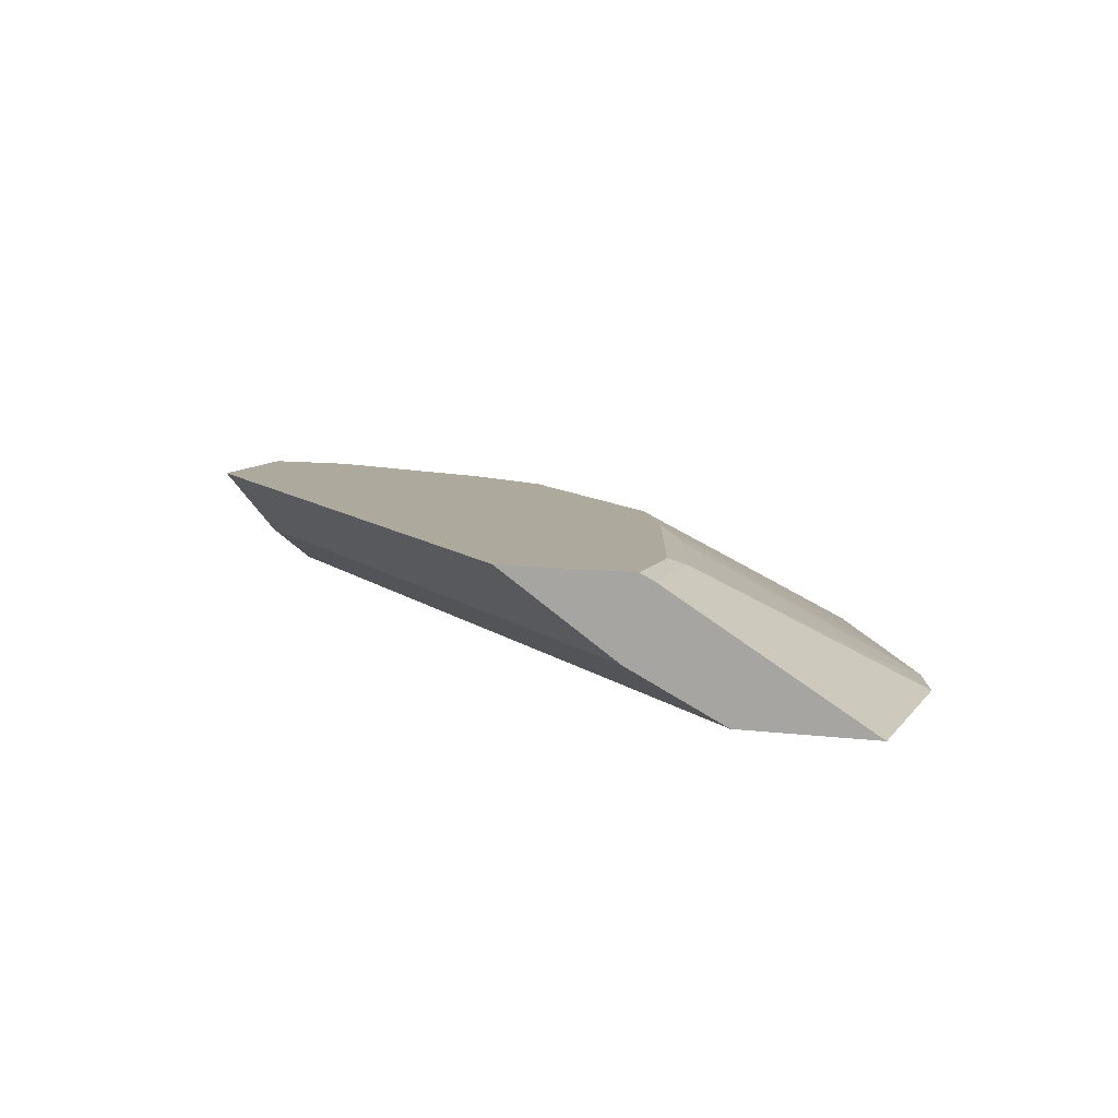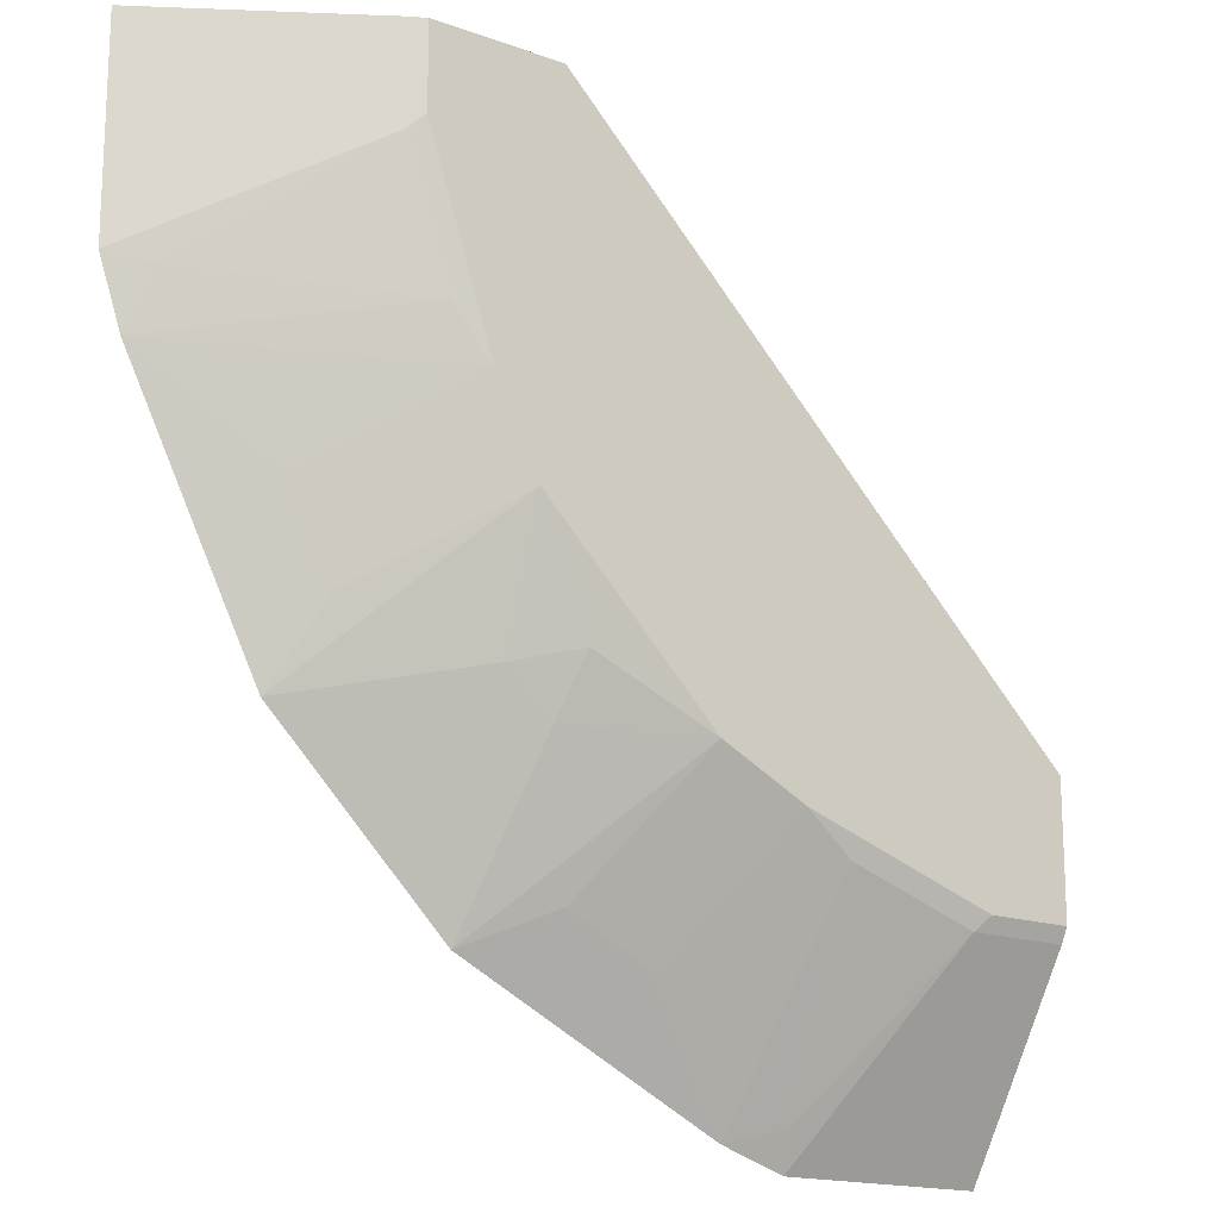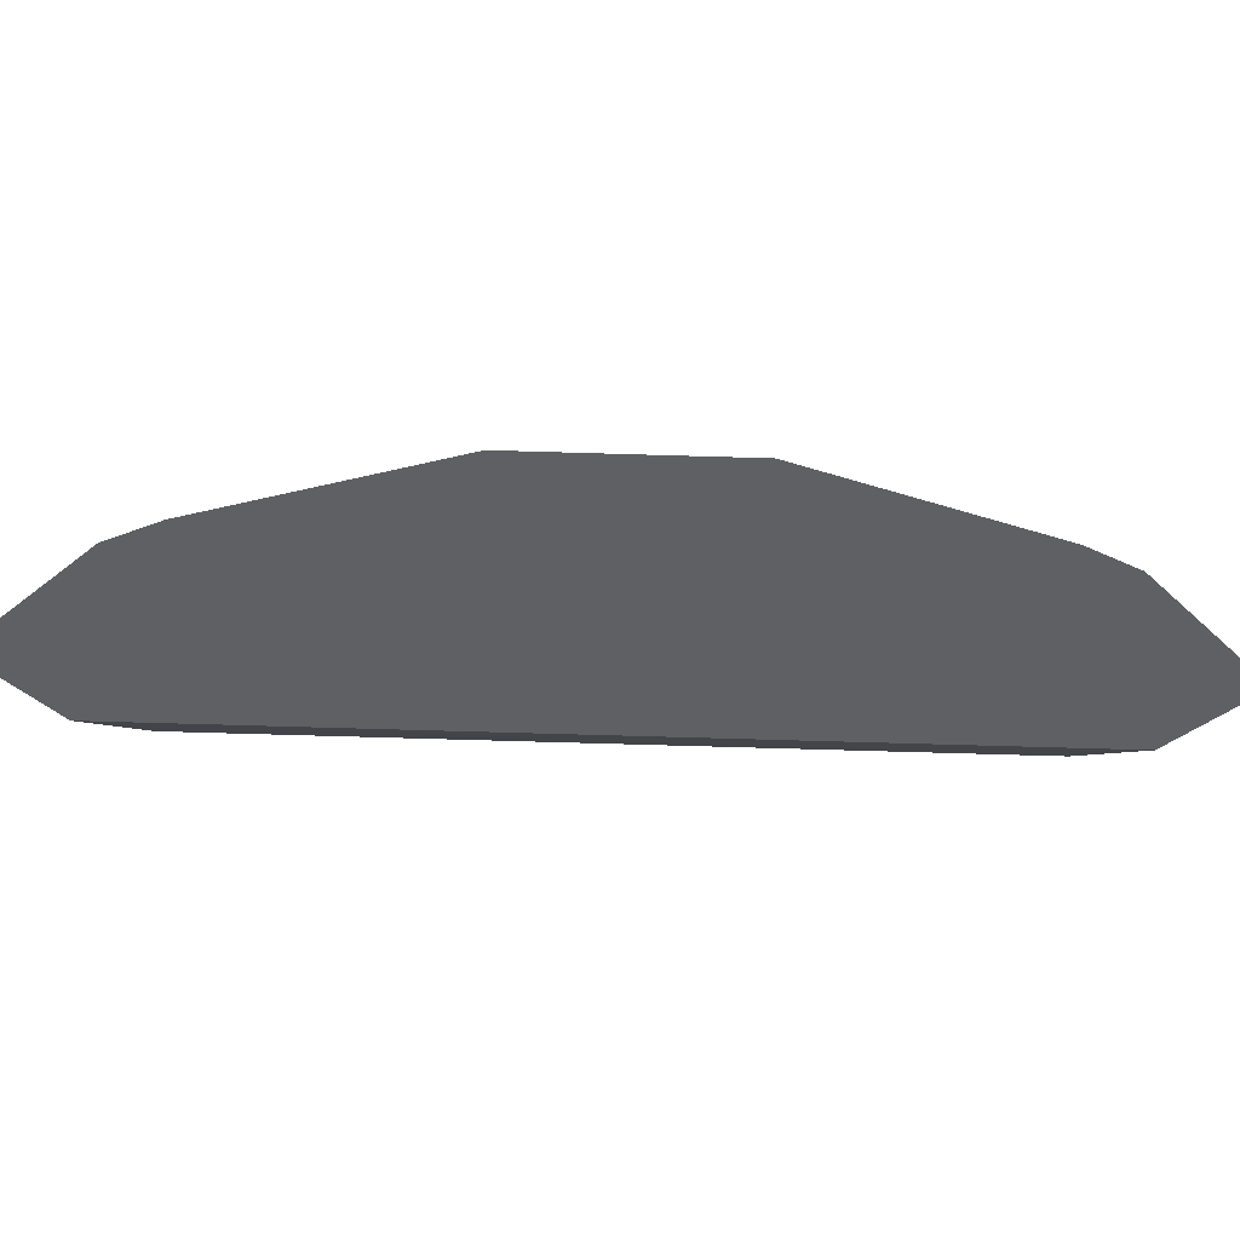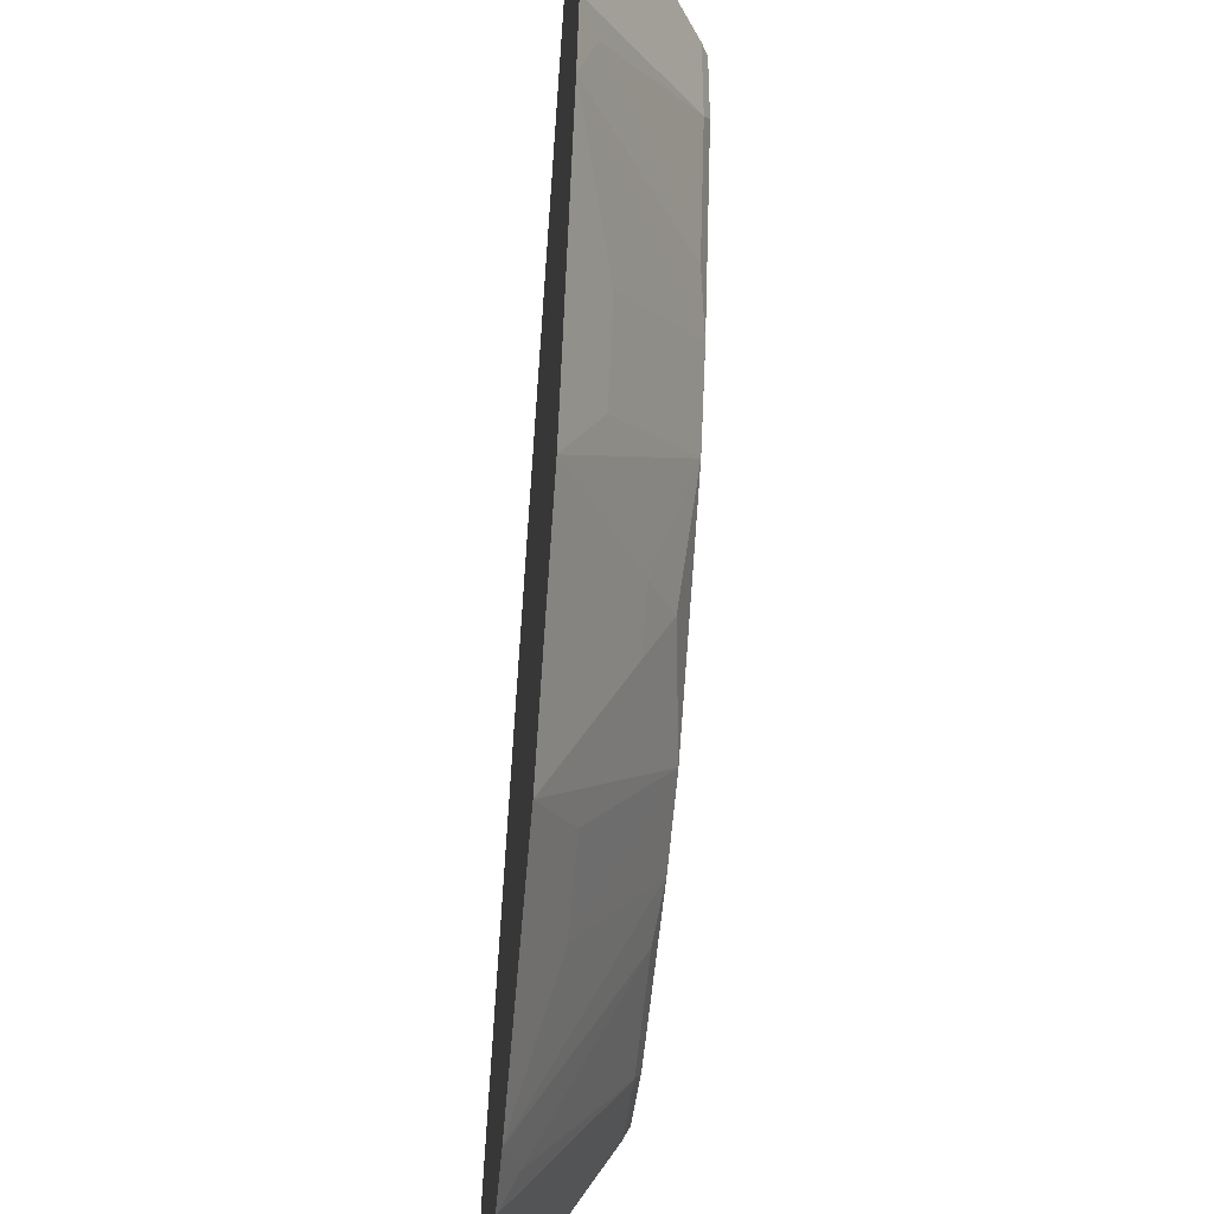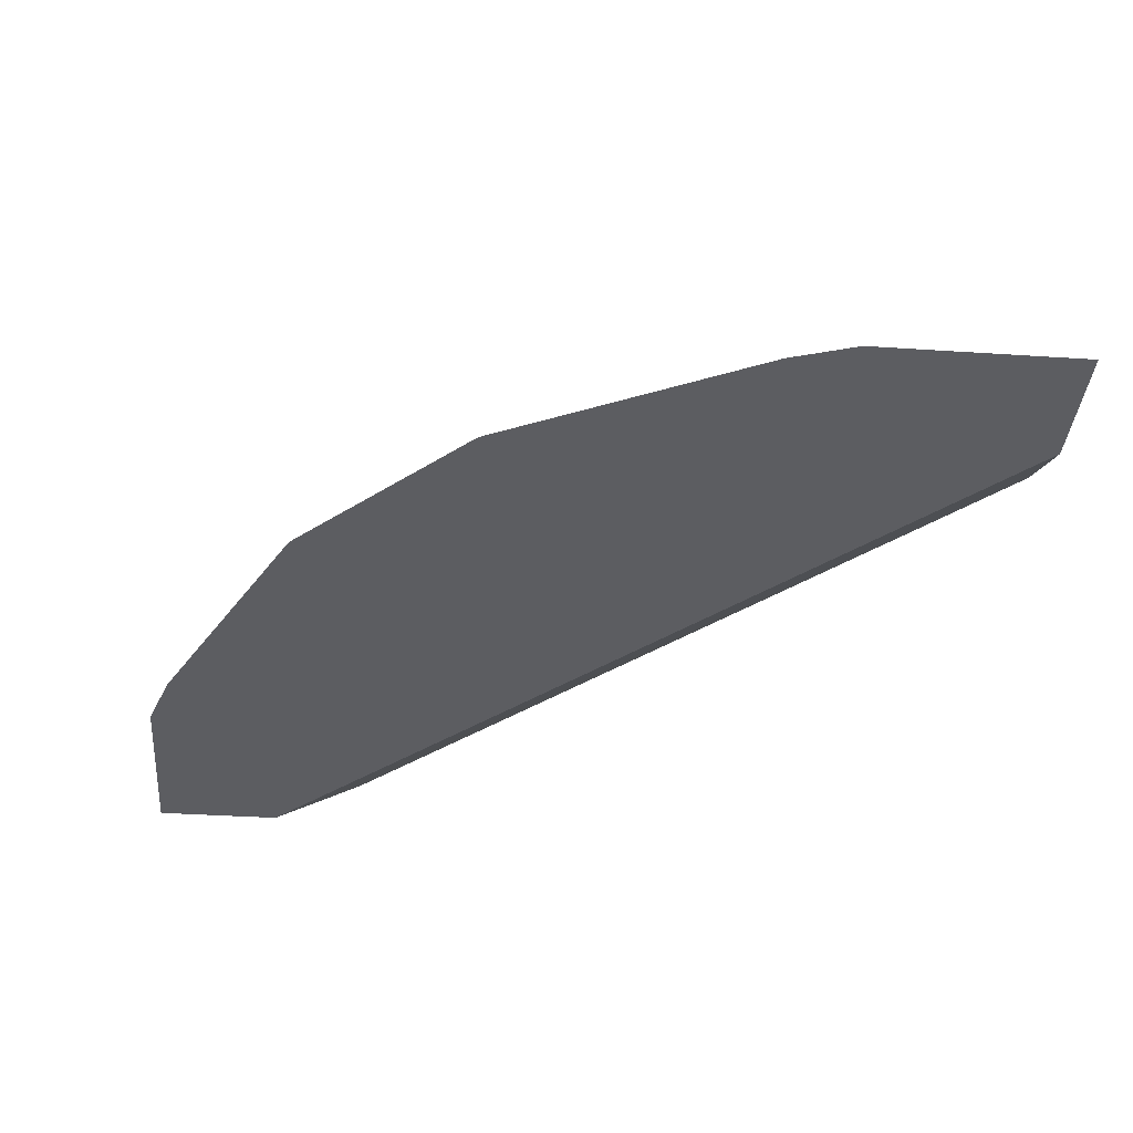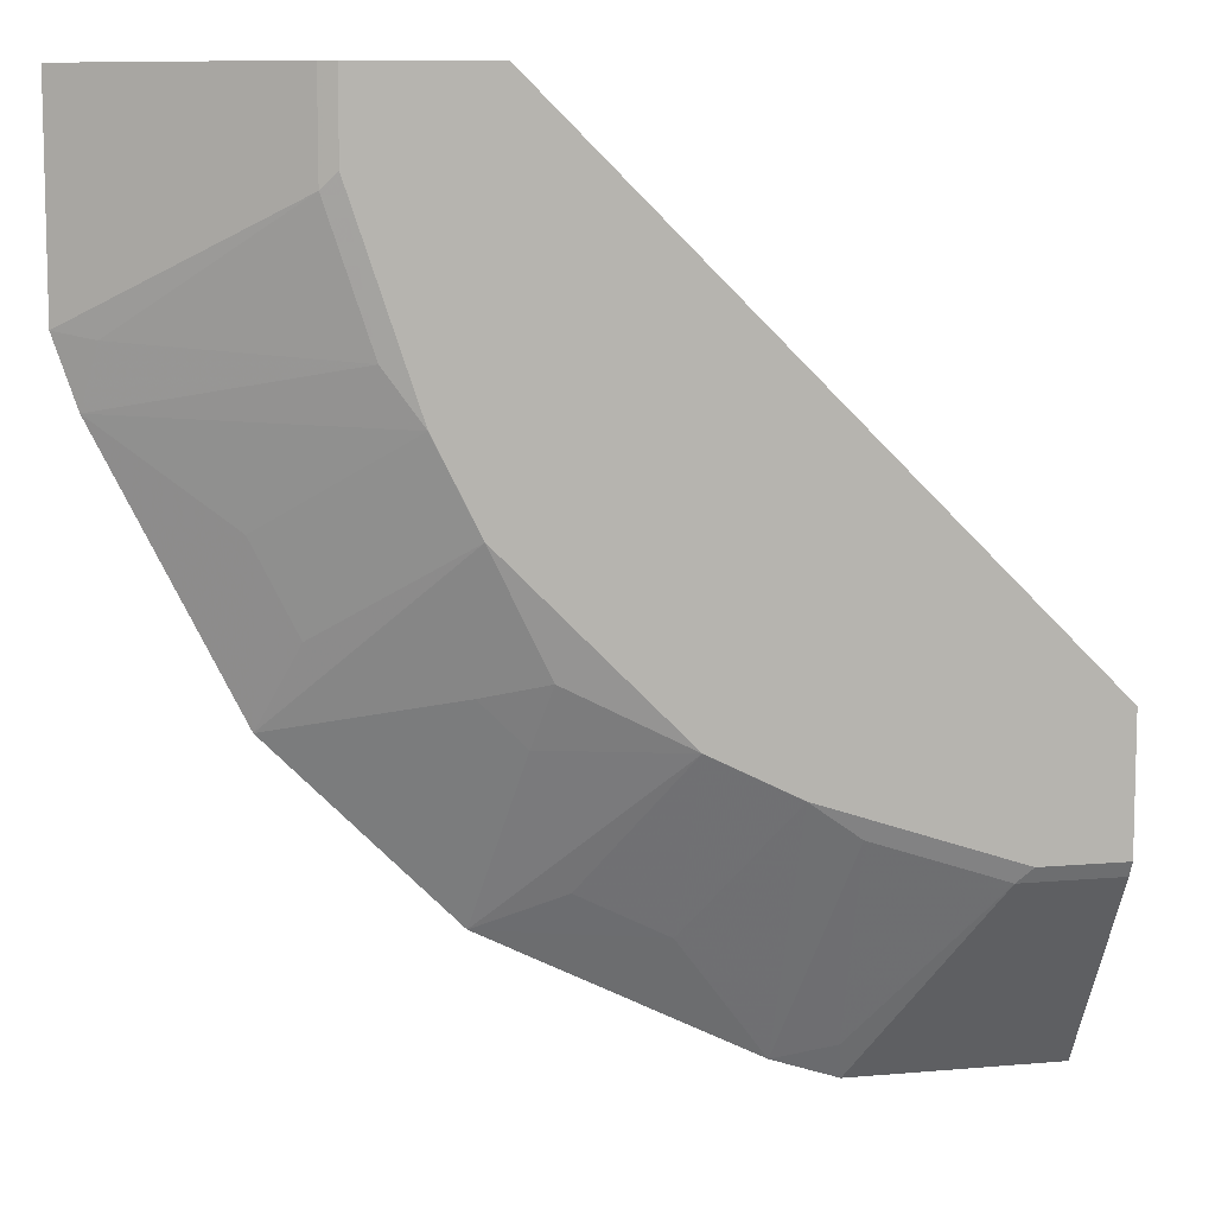
<metadata>
{"format":"obj","ext":"obj","renderer":"f3d","projection":"perspective","resolution":1024,"background":"white","views":[{"elev":8.9,"azim":19.3,"up":"+Y"},{"elev":-16.7,"azim":144.0,"up":"+Z"},{"elev":-43.7,"azim":132.8,"up":"+Y"},{"elev":-40.8,"azim":84.3,"up":"+Z"},{"elev":-36.5,"azim":175.1,"up":"+Y"},{"elev":9.0,"azim":166.7,"up":"+Z"}]}
</metadata>
<code>
v 0.0857 -0.699 -0.3517
v 0.00047 -0.699 -0.3517
v 0.04138 -0.6503 -0.2719
v 0.08869 -0.6916 -0.3369
v 0.1123 -0.699 -0.3428
v 0.00047 -0.699 -0.2985
v 0.00047 -0.6503 -0.2719
v 0.00047 -0.6475 -0.2665
v 0.03543 -0.6473 -0.2659
v 0.06201 -0.6473 -0.2571
v 0.0946 -0.6503 -0.2542
v 0.1153 -0.6473 -0.2394
v 0.1508 -0.6828 -0.2926
v 0.1478 -0.699 -0.3251
v 0.00047 -0.6916 -0.2837
v 0.2985 -0.699 -0.002276
v 0.00047 -0.6473 -0.2659
v 0.1152 -0.6473 -0.2393
v 0.1508 -0.6473 -0.2217
v 0.1862 -0.6828 -0.2749
v 0.2187 -0.699 -0.2896
v 0.00047 -0.6798 -0.2601
v 0.3517 -0.699 -0.002276
v 0.2955 -0.6976 -0.002276
v 0.00047 -0.6473 -0.2127
v 0.1507 -0.6473 -0.2216
v 0.198 -0.6532 -0.198
v 0.2039 -0.665 -0.2217
v 0.2719 -0.699 -0.2364
v 0.2837 -0.6916 -0.002276
v 0.2719 -0.6857 -0.002276
v 0.2601 -0.6798 -0.002276
v 0.3517 -0.699 -0.0857
v 0.2719 -0.6503 -0.002276
v 0.2127 -0.6473 -0.002276
v 0.1862 -0.6473 -0.1862
v 0.2216 -0.6473 -0.1507
v 0.2217 -0.6473 -0.1508
v 0.2217 -0.665 -0.2039
v 0.2896 -0.699 -0.2187
v 0.3428 -0.699 -0.1123
v 0.3369 -0.6916 -0.08868
v 0.2719 -0.6503 -0.04141
v 0.2683 -0.6484 -0.002276
v 0.2659 -0.6473 -0.002276
v 0.2393 -0.6473 -0.1152
v 0.2394 -0.6473 -0.1153
v 0.2571 -0.665 -0.1508
v 0.2749 -0.6828 -0.1862
v 0.2926 -0.6828 -0.1508
v 0.3251 -0.699 -0.1478
v 0.2542 -0.6503 -0.0946
v 0.2659 -0.6473 -0.03542
v 0.2571 -0.6473 -0.06203
f 22 31 32
f 22 32 25
f 23 33 43
f 23 43 34
f 27 39 28
f 26 36 27
f 27 37 38
f 27 38 39
f 22 30 31
f 25 32 35
f 22 24 30
f 16 44 45
f 19 21 20
f 19 28 21
f 19 27 28
f 19 26 27
f 16 24 22
f 16 30 24
f 16 31 30
f 16 32 31
f 16 35 32
f 16 45 35
f 27 36 37
f 21 28 29
f 28 39 40
f 40 50 51
f 33 41 42
f 16 34 44
f 52 54 53
f 48 50 49
f 47 50 48
f 46 52 47
f 46 54 52
f 44 53 45
f 43 52 53
f 43 53 44
f 42 52 43
f 41 52 42
f 41 47 52
f 41 50 47
f 41 51 50
f 40 49 50
f 38 40 39
f 38 49 40
f 38 48 49
f 38 47 48
f 37 47 38
f 37 46 47
f 34 43 44
f 33 42 43
f 28 40 29
f 16 23 34
f 1 16 6
f 13 21 14
f 3 8 9
f 3 7 8
f 2 8 7
f 2 17 8
f 2 25 17
f 2 22 25
f 2 15 22
f 2 6 15
f 1 6 2
f 1 23 16
f 3 9 10
f 1 33 23
f 1 51 41
f 1 40 51
f 1 29 40
f 1 21 29
f 1 14 21
f 1 5 14
f 1 4 5
f 1 3 4
f 1 7 3
f 1 2 7
f 1 41 33
f 3 10 18
f 15 16 22
f 3 11 4
f 3 18 11
f 13 19 20
f 12 19 13
f 12 26 19
f 12 18 26
f 11 18 12
f 9 18 10
f 9 26 18
f 9 36 26
f 9 37 36
f 9 46 37
f 9 54 46
f 13 20 21
f 9 45 53
f 9 35 45
f 9 25 35
f 9 17 25
f 8 17 9
f 6 16 15
f 5 11 12
f 5 13 14
f 5 12 13
f 4 11 5
f 9 53 54

</code>
